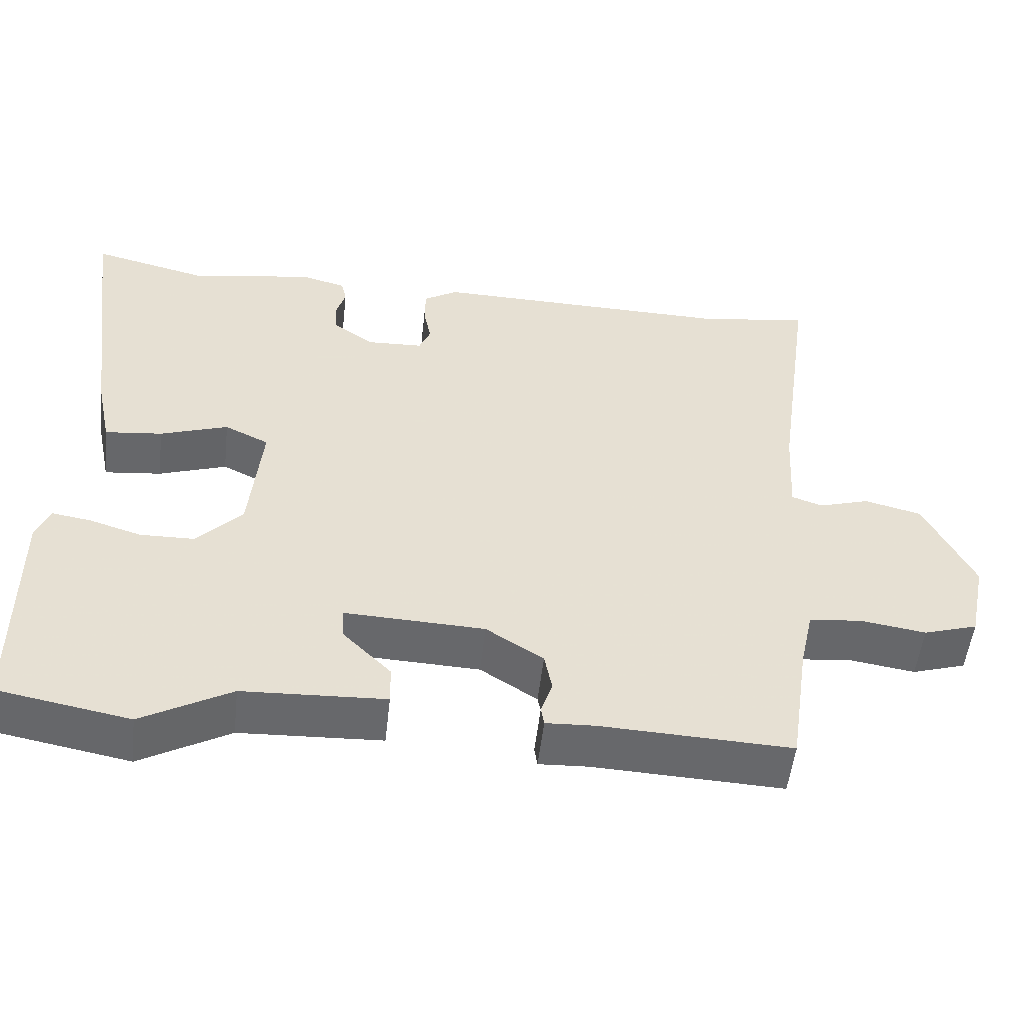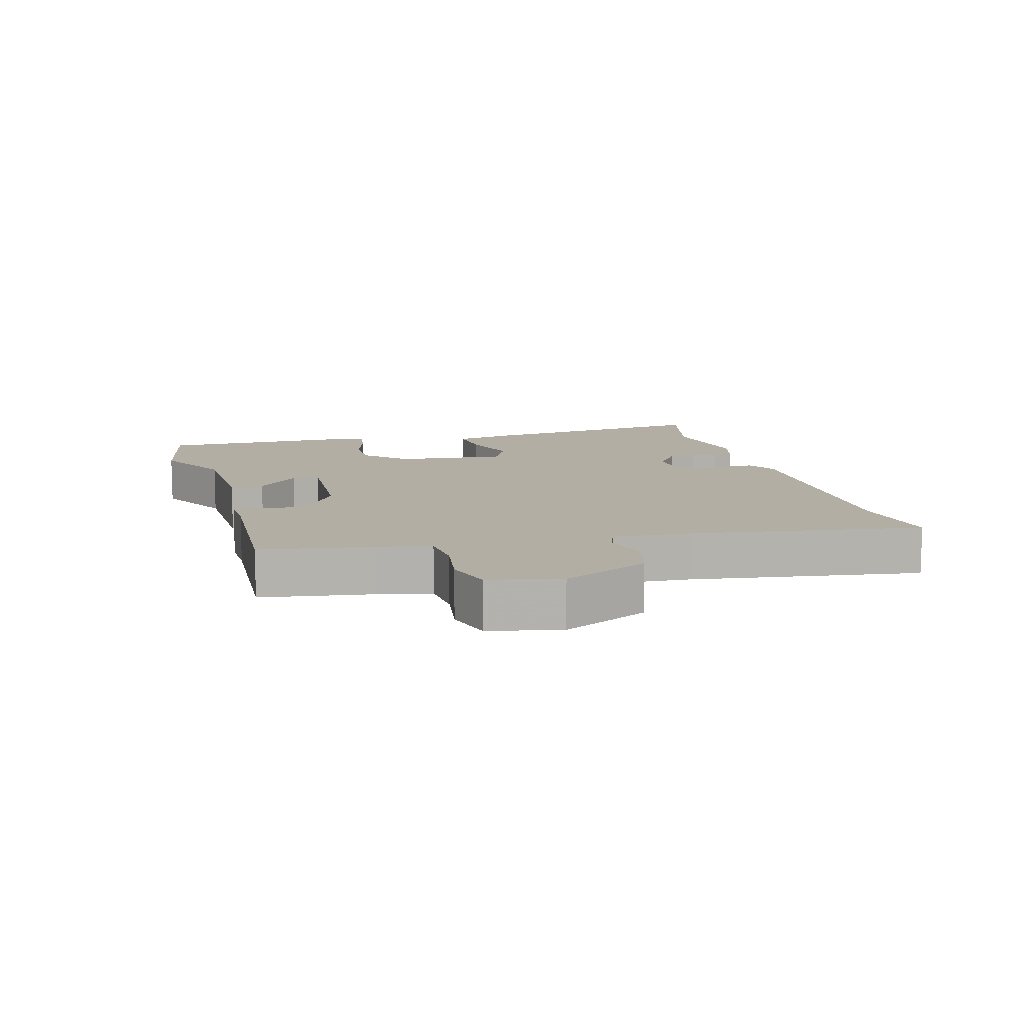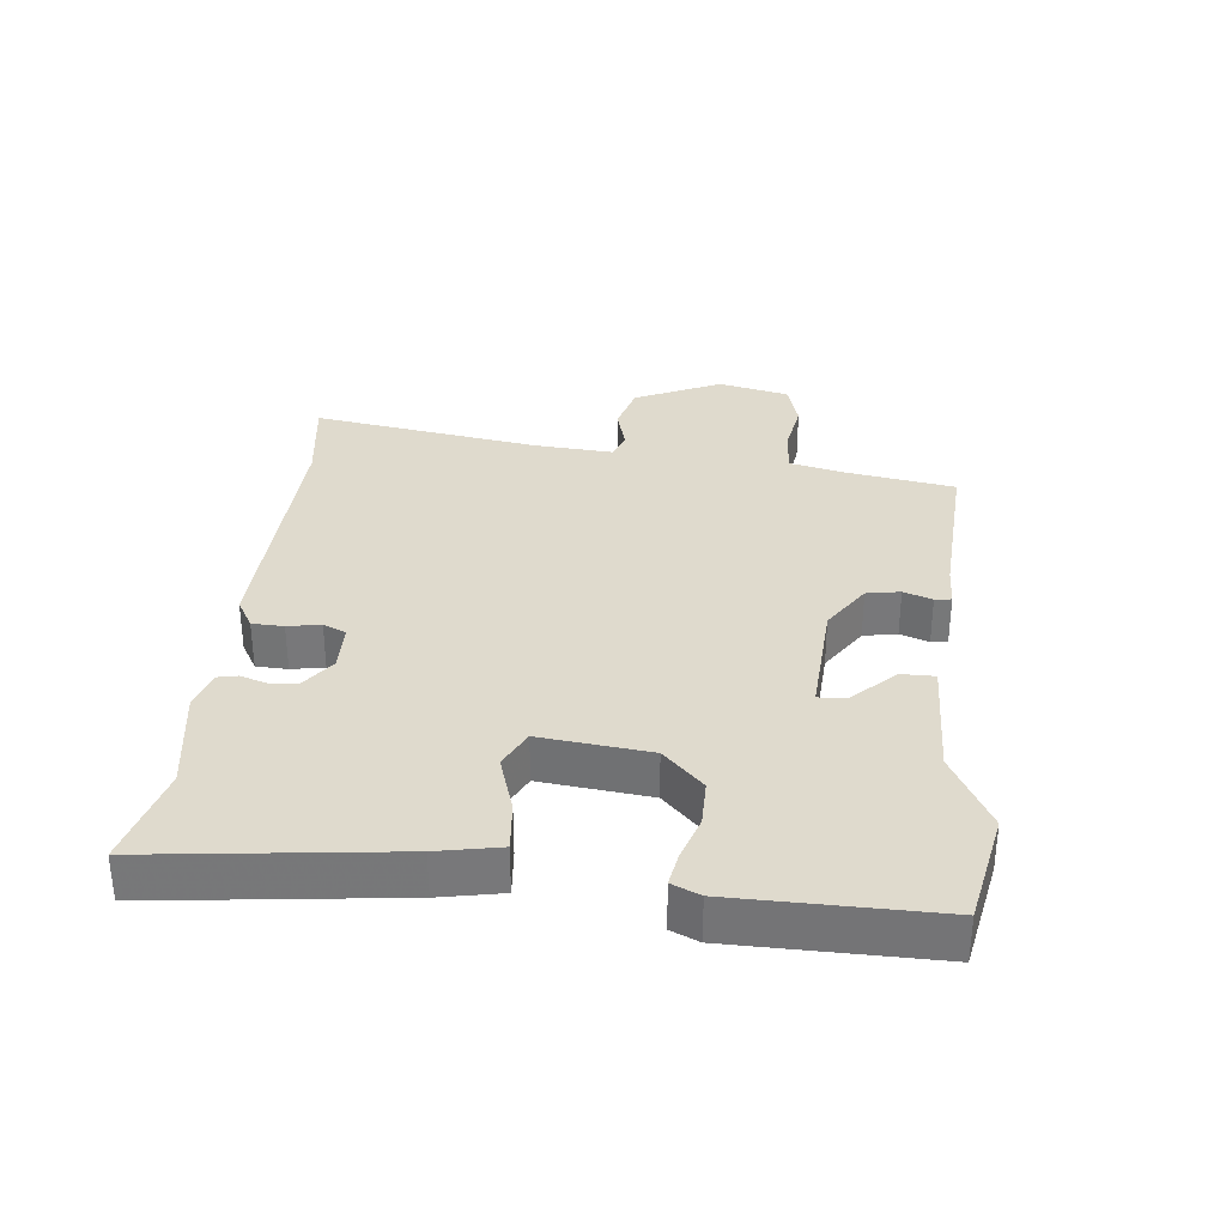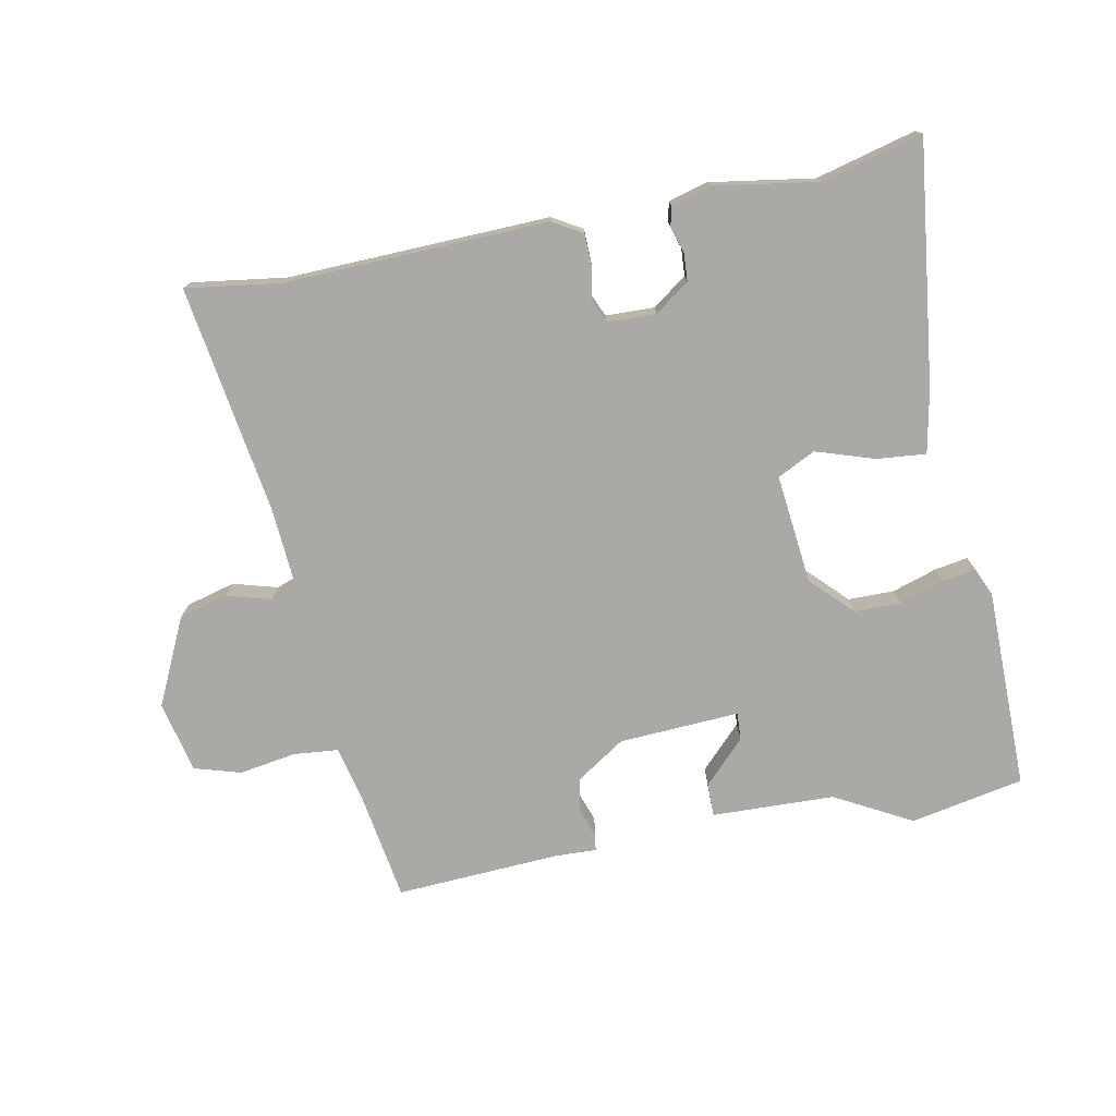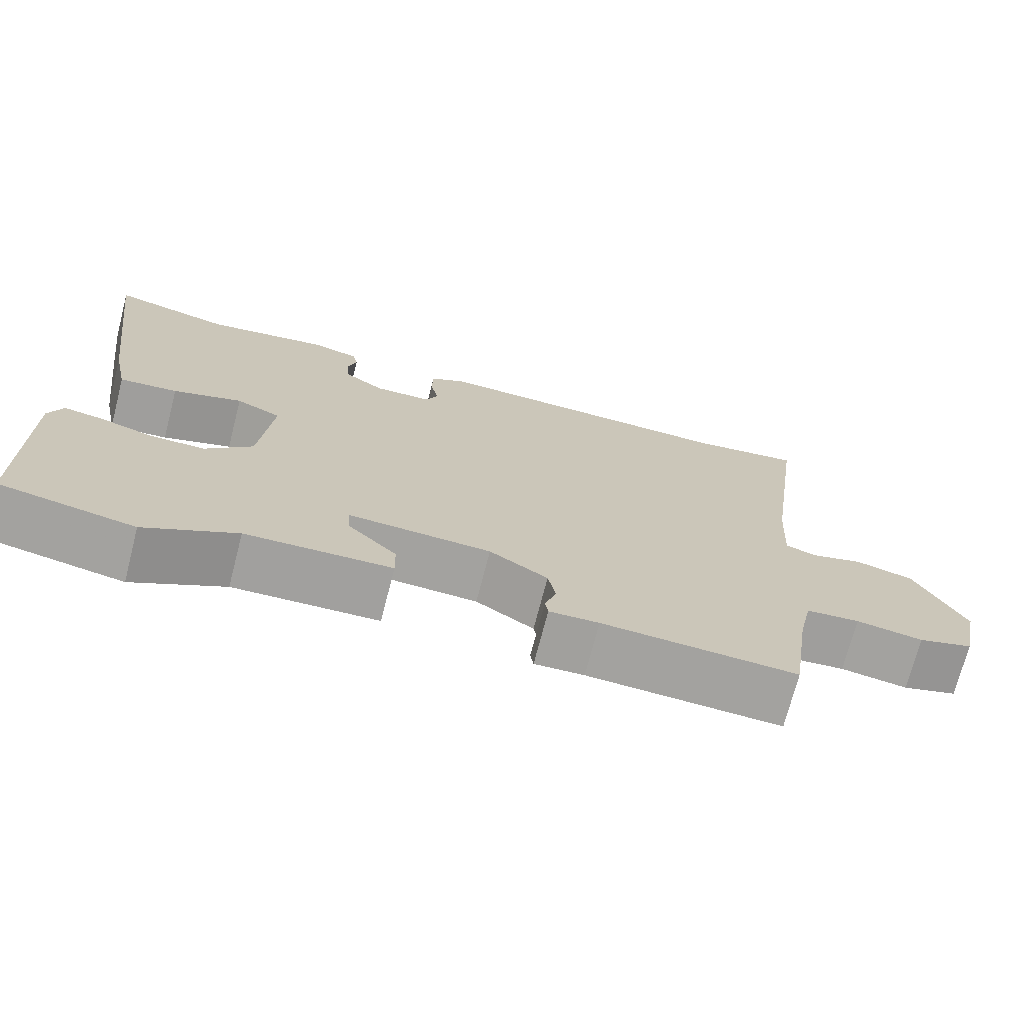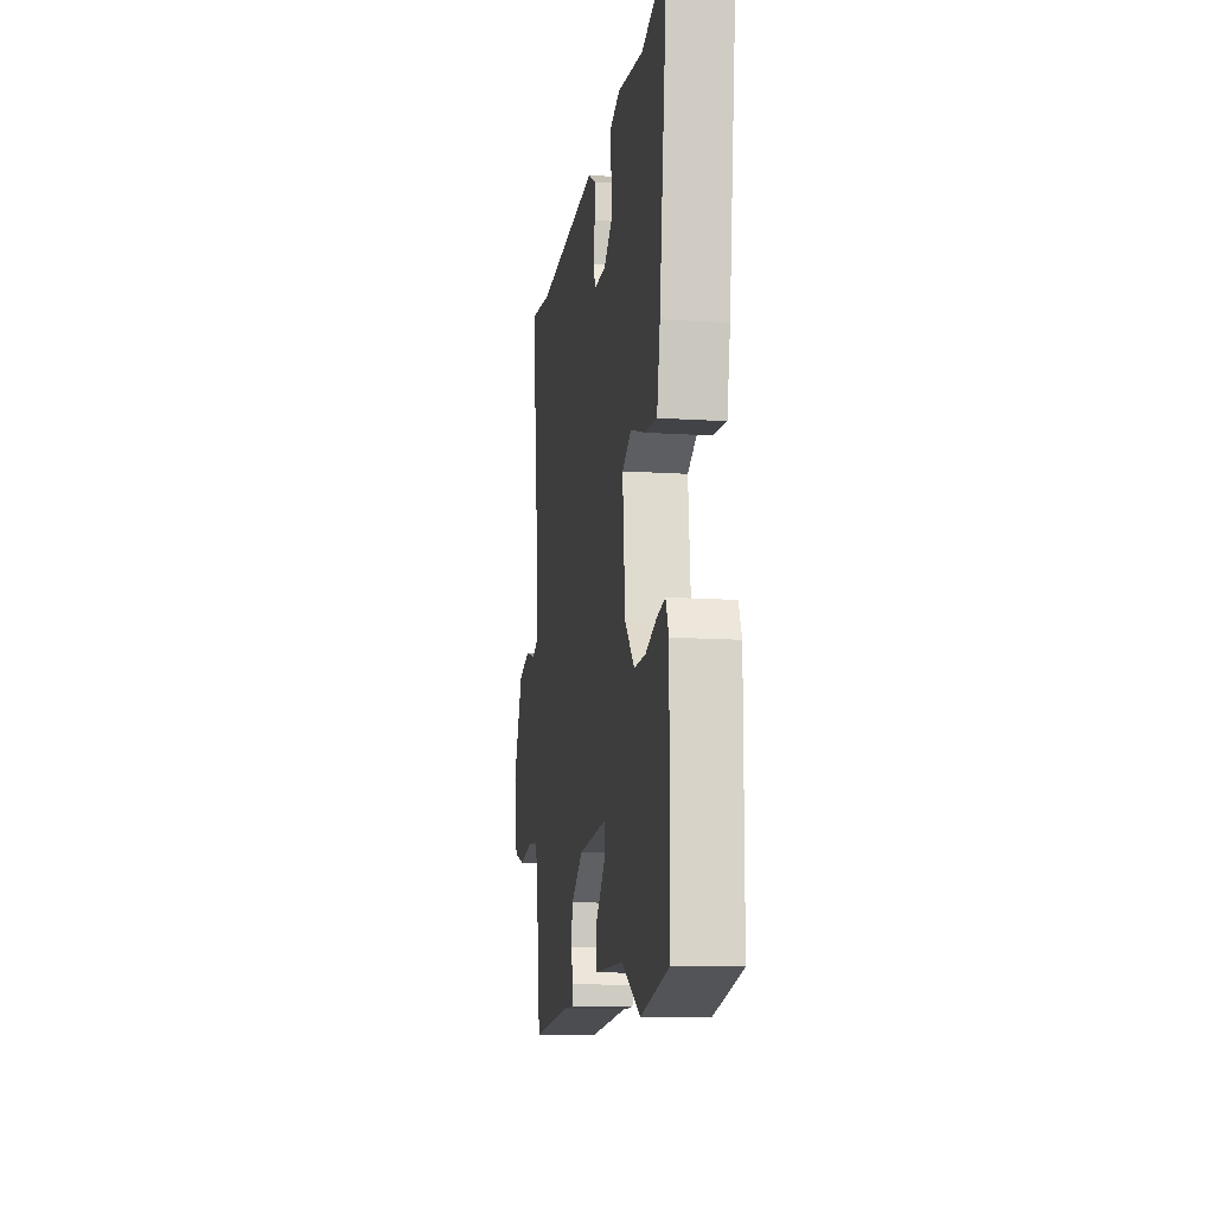
<metadata>
{"format":"obj","ext":"obj","renderer":"f3d","projection":"perspective","resolution":1024,"background":"white","views":[{"elev":-52.4,"azim":173.6,"up":"+Z"},{"elev":11.0,"azim":-105.0,"up":"+Y"},{"elev":32.8,"azim":96.8,"up":"+Y"},{"elev":-75.6,"azim":11.7,"up":"+Y"},{"elev":-72.1,"azim":165.5,"up":"+Z"},{"elev":-13.4,"azim":81.6,"up":"+Z"}]}
</metadata>
<code>
v 0.527 0.07 -0.495
v 0.354 0.07 -0.527
v 0.237 0.07 -0.462
v 0.05 0.07 -0.454
v 0.051 0.07 -0.403
v 0.114 0.07 -0.34
v 0.117 0.07 -0.298
v -0.067 0.07 -0.306
v -0.142 0.07 -0.354
v -0.152 0.07 -0.405
v -0.137 0.07 -0.449
v -0.141 0.07 -0.474
v -0.205 0.07 -0.471
v -0.455 0.07 -0.482
v -0.48 0.07 -0.313
v -0.498 0.07 -0.231
v -0.567 0.07 -0.224
v -0.653 0.07 -0.237
v -0.724 0.07 -0.215
v -0.747 0.07 -0.106
v -0.683 0.07 0.025
v -0.608 0.07 0.044
v -0.541 0.07 0.024
v -0.501 0.07 0.038
v -0.508 0.07 0.159
v -0.557 0.07 0.509
v -0.414 0.07 0.487
v -0.012 0.07 0.495
v 0.033 0.07 0.468
v 0.034 0.07 0.42
v 0.024 0.07 0.37
v 0.039 0.07 0.335
v 0.113 0.07 0.332
v 0.166 0.07 0.369
v 0.169 0.07 0.411
v 0.157 0.07 0.451
v 0.164 0.07 0.482
v 0.224 0.07 0.498
v 0.383 0.07 0.471
v 0.537 0.07 0.509
v 0.487 0.07 0.14
v 0.467 0.07 0.045
v 0.392 0.07 0.053
v 0.303 0.07 0.083
v 0.245 0.07 0.055
v 0.261 0.07 -0.112
v 0.321 0.07 -0.174
v 0.392 0.07 -0.175
v 0.46 0.07 -0.154
v 0.511 0.07 -0.146
v 0.529 0.07 -0.189
v 0.527 0 -0.495
v 0.354 0 -0.527
v 0.237 0 -0.462
v 0.05 0 -0.454
v 0.051 0 -0.403
v 0.114 0 -0.34
v 0.117 0 -0.298
v -0.067 0 -0.306
v -0.142 0 -0.354
v -0.152 0 -0.405
v -0.137 0 -0.449
v -0.141 0 -0.474
v -0.205 0 -0.471
v -0.455 0 -0.482
v -0.48 0 -0.313
v -0.498 0 -0.231
v -0.567 0 -0.224
v -0.653 0 -0.237
v -0.724 0 -0.215
v -0.747 0 -0.106
v -0.683 0 0.025
v -0.608 0 0.044
v -0.541 0 0.024
v -0.501 0 0.038
v -0.508 0 0.159
v -0.557 0 0.509
v -0.414 0 0.487
v -0.012 0 0.495
v 0.033 0 0.468
v 0.034 0 0.42
v 0.024 0 0.37
v 0.039 0 0.335
v 0.113 0 0.332
v 0.166 0 0.369
v 0.169 0 0.411
v 0.157 0 0.451
v 0.164 0 0.482
v 0.224 0 0.498
v 0.383 0 0.471
v 0.537 0 0.509
v 0.487 0 0.14
v 0.467 0 0.045
v 0.392 0 0.053
v 0.303 0 0.083
v 0.245 0 0.055
v 0.261 0 -0.112
v 0.321 0 -0.174
v 0.392 0 -0.175
v 0.46 0 -0.154
v 0.511 0 -0.146
v 0.529 0 -0.189
f 48 49 50 51
f 47 48 51 1
f 46 47 1 2
f 41 42 43 44
f 39 40 41 44
f 39 44 45
f 38 39 45
f 35 36 37 38
f 34 35 38 45
f 33 34 45 46
f 28 29 30 31
f 27 28 31
f 25 26 27 31
f 24 25 31 32
f 20 21 22 23
f 20 23 24
f 17 18 19 20
f 16 17 20 24
f 15 16 24 32
f 13 14 15 32
f 10 11 12 13
f 9 10 13
f 3 4 5 6
f 3 6 7
f 2 3 7
f 46 2 7
f 33 46 7 8
f 9 13 32 33
f 8 9 33
f 102 101 100 99
f 52 102 99 98
f 53 52 98 97
f 95 94 93 92
f 95 92 91 90
f 96 95 90
f 96 90 89
f 89 88 87 86
f 96 89 86 85
f 97 96 85 84
f 82 81 80 79
f 82 79 78
f 82 78 77 76
f 83 82 76 75
f 74 73 72 71
f 75 74 71
f 71 70 69 68
f 75 71 68 67
f 83 75 67 66
f 83 66 65 64
f 64 63 62 61
f 64 61 60
f 57 56 55 54
f 58 57 54
f 58 54 53
f 58 53 97
f 59 58 97 84
f 84 83 64 60
f 84 60 59
f 1 52 53 2
f 2 53 54 3
f 3 54 55 4
f 4 55 56 5
f 5 56 57 6
f 6 57 58 7
f 7 58 59 8
f 8 59 60 9
f 9 60 61 10
f 10 61 62 11
f 11 62 63 12
f 12 63 64 13
f 13 64 65 14
f 14 65 66 15
f 15 66 67 16
f 16 67 68 17
f 17 68 69 18
f 18 69 70 19
f 19 70 71 20
f 20 71 72 21
f 21 72 73 22
f 22 73 74 23
f 23 74 75 24
f 24 75 76 25
f 25 76 77 26
f 26 77 78 27
f 27 78 79 28
f 28 79 80 29
f 29 80 81 30
f 30 81 82 31
f 31 82 83 32
f 32 83 84 33
f 33 84 85 34
f 34 85 86 35
f 35 86 87 36
f 36 87 88 37
f 37 88 89 38
f 38 89 90 39
f 39 90 91 40
f 40 91 92 41
f 41 92 93 42
f 42 93 94 43
f 43 94 95 44
f 44 95 96 45
f 45 96 97 46
f 46 97 98 47
f 47 98 99 48
f 48 99 100 49
f 49 100 101 50
f 50 101 102 51
f 51 102 52 1

</code>
